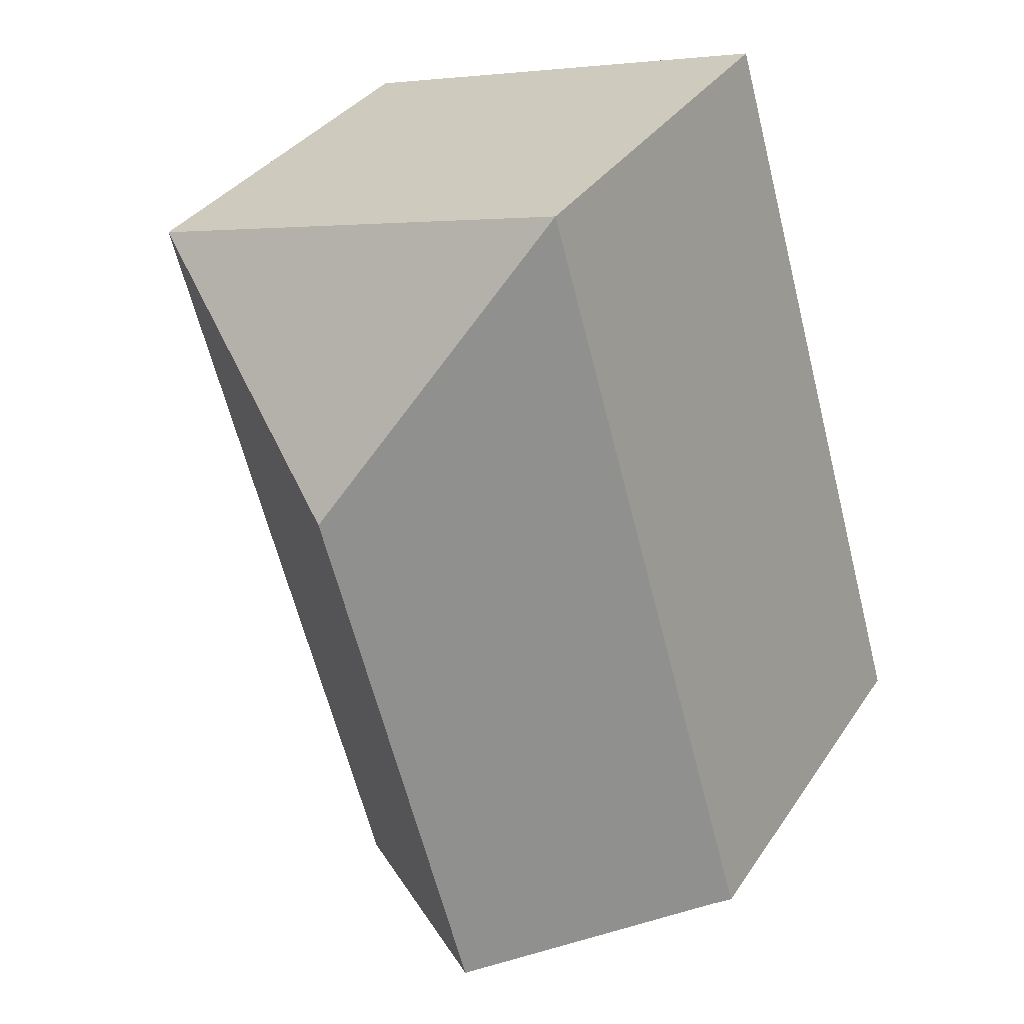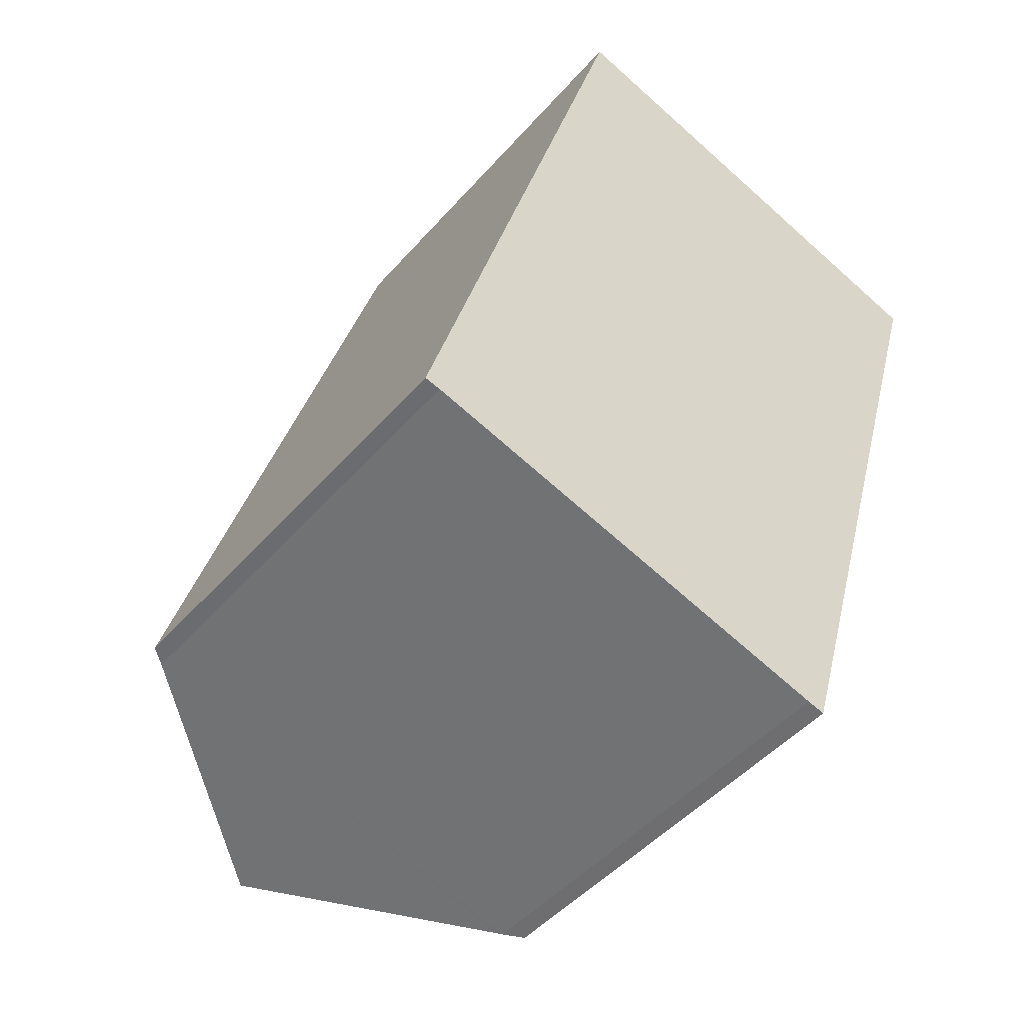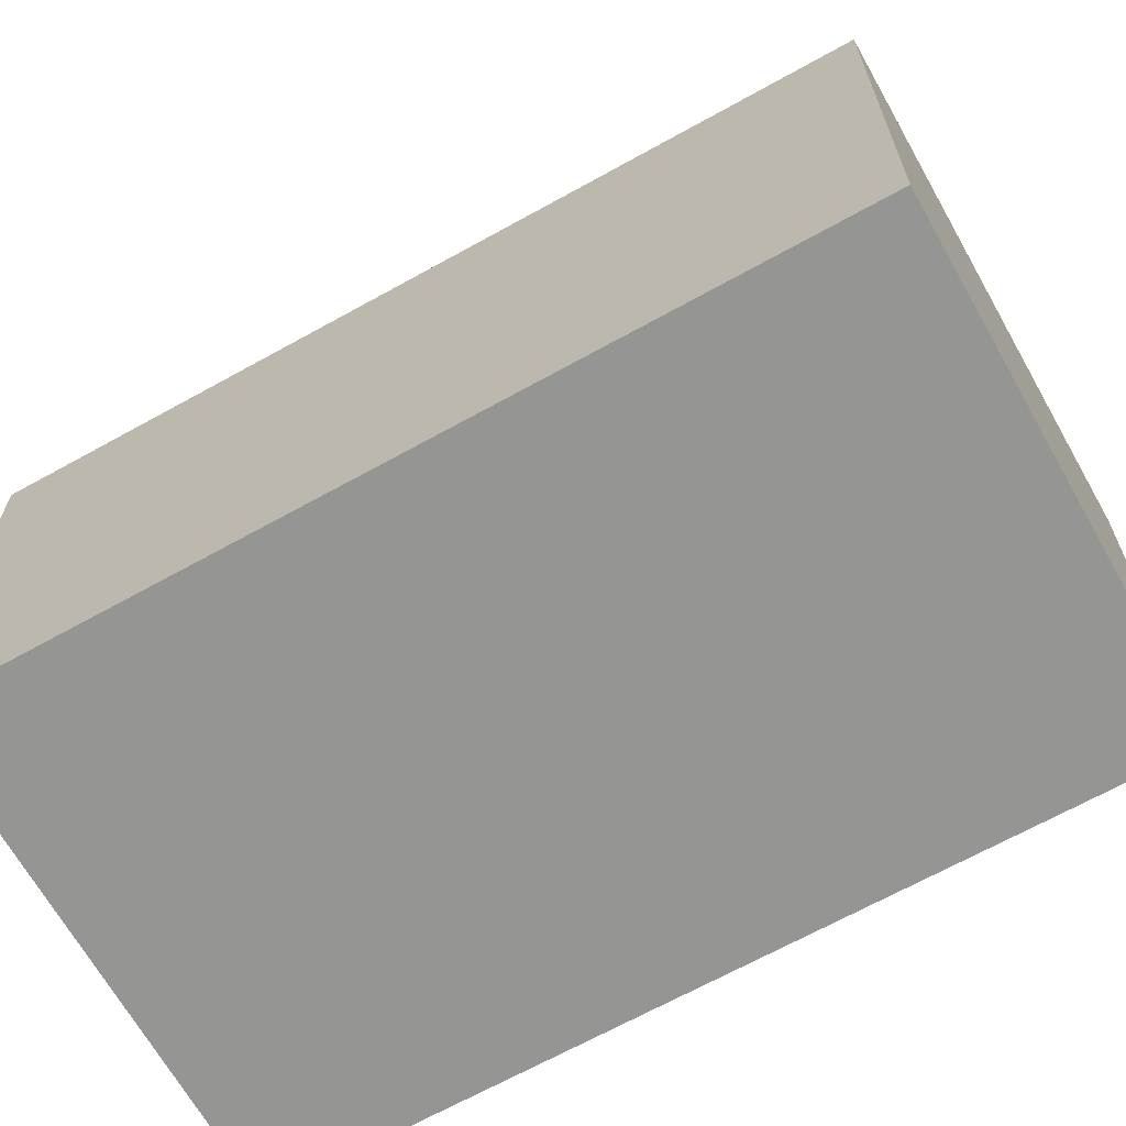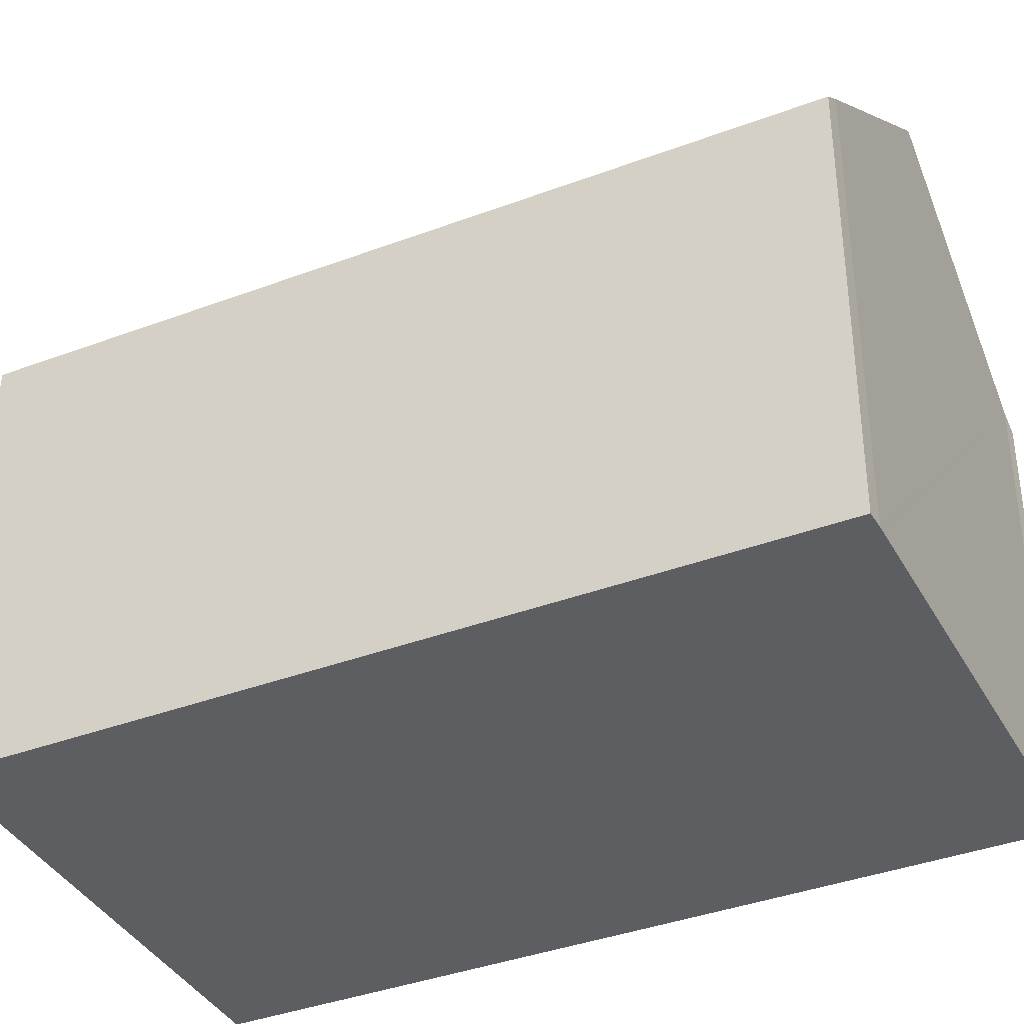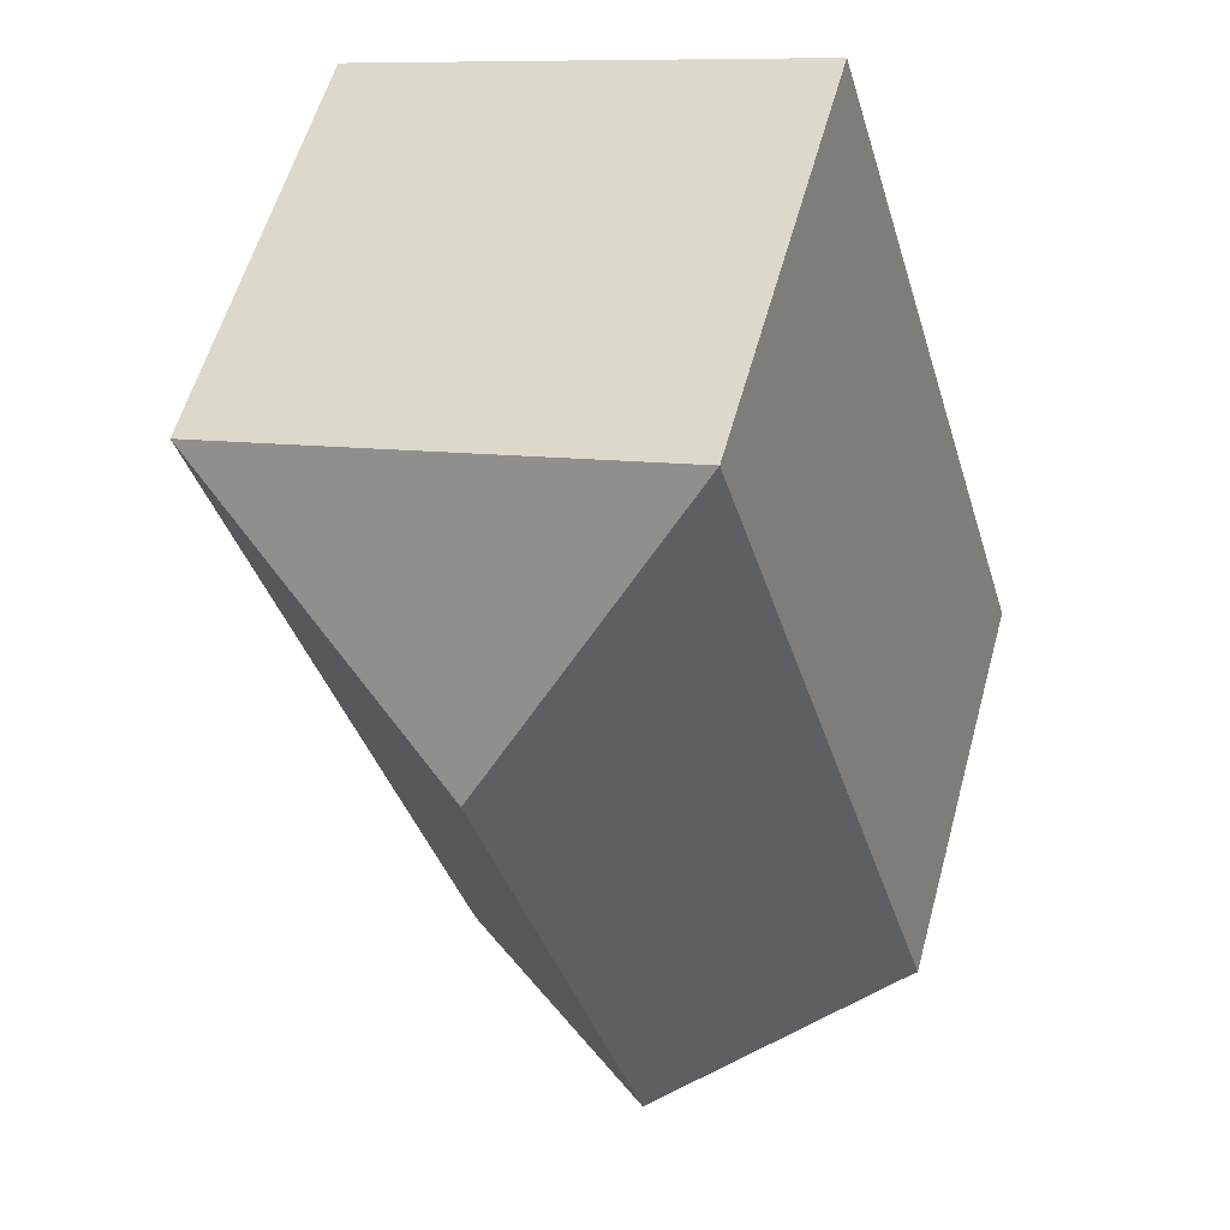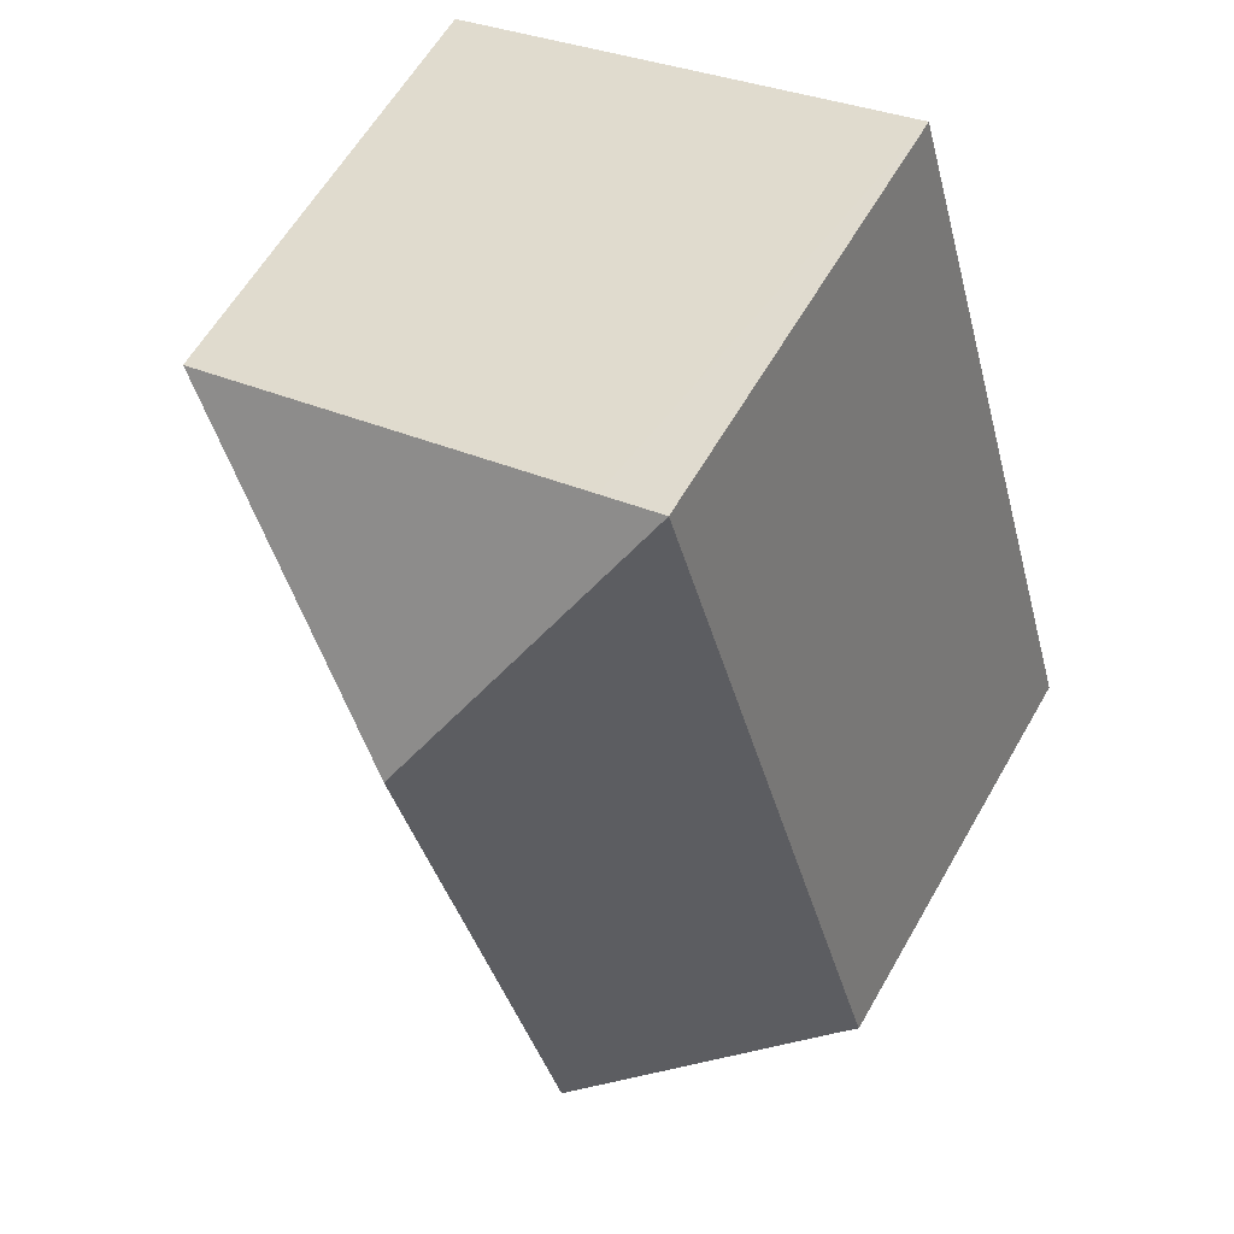
<metadata>
{"format":"obj","ext":"obj","renderer":"f3d","projection":"perspective","resolution":1024,"background":"white","views":[{"elev":34.8,"azim":-150.9,"up":"+Z"},{"elev":-47.4,"azim":-38.8,"up":"+Z"},{"elev":-67.4,"azim":-44.5,"up":"+Y"},{"elev":-38.2,"azim":131.9,"up":"+Y"},{"elev":57.8,"azim":-164.6,"up":"+Z"},{"elev":60.8,"azim":-150.2,"up":"+Z"}]}
</metadata>
<code>
v  0.26 11.1 0.886
v  0.406 11.42 -0.088
v  0 11.1 6.797e-16
v  5.913 15.78 -1.655
v  9.995 15.78 12.26
v  5.828 11.1 19.87
v  7.407 11.1 19.41
v  8.305 11.1 19.15
v  17.62 11.1 16.43
v  11.82 11.11 -3.317
v  11.37 11.46 -3.207
v  11.2 11.59 -3.159
v  5.828 -1.217e-15 19.87
v  7.407 -1.189e-15 19.41
v  17.62 -1.006e-15 16.43
v  8.305 -1.173e-15 19.15
v  11.82 2.031e-16 -3.317
v  11.37 1.964e-16 -3.207
v  11.2 1.934e-16 -3.159
v  0.406 5.388e-18 -0.088
v  5.913 1.013e-16 -1.655
v  0 0 0
v  0.26 -5.425e-17 0.886
g defaultobject
f 1 2 3
f 2 1 4
f 4 1 5
f 5 1 6
f 7 5 6
f 5 7 8
f 5 8 9
f 10 5 9
f 5 10 11
f 5 11 12
f 5 12 4
f 13 7 6
f 7 13 8
f 8 13 9
f 9 13 14
f 9 14 15
f 15 14 16
f 9 17 10
f 17 9 15
f 10 18 11
f 18 10 17
f 12 2 4
f 2 12 11
f 2 11 18
f 2 18 19
f 2 19 20
f 20 19 21
f 20 3 2
f 3 20 22
f 1 13 6
f 13 1 3
f 13 3 23
f 23 3 22
f 16 17 15
f 17 16 14
f 17 14 13
f 17 13 23
f 17 23 18
f 18 23 19
f 19 23 21
f 21 23 20
f 20 23 22

</code>
